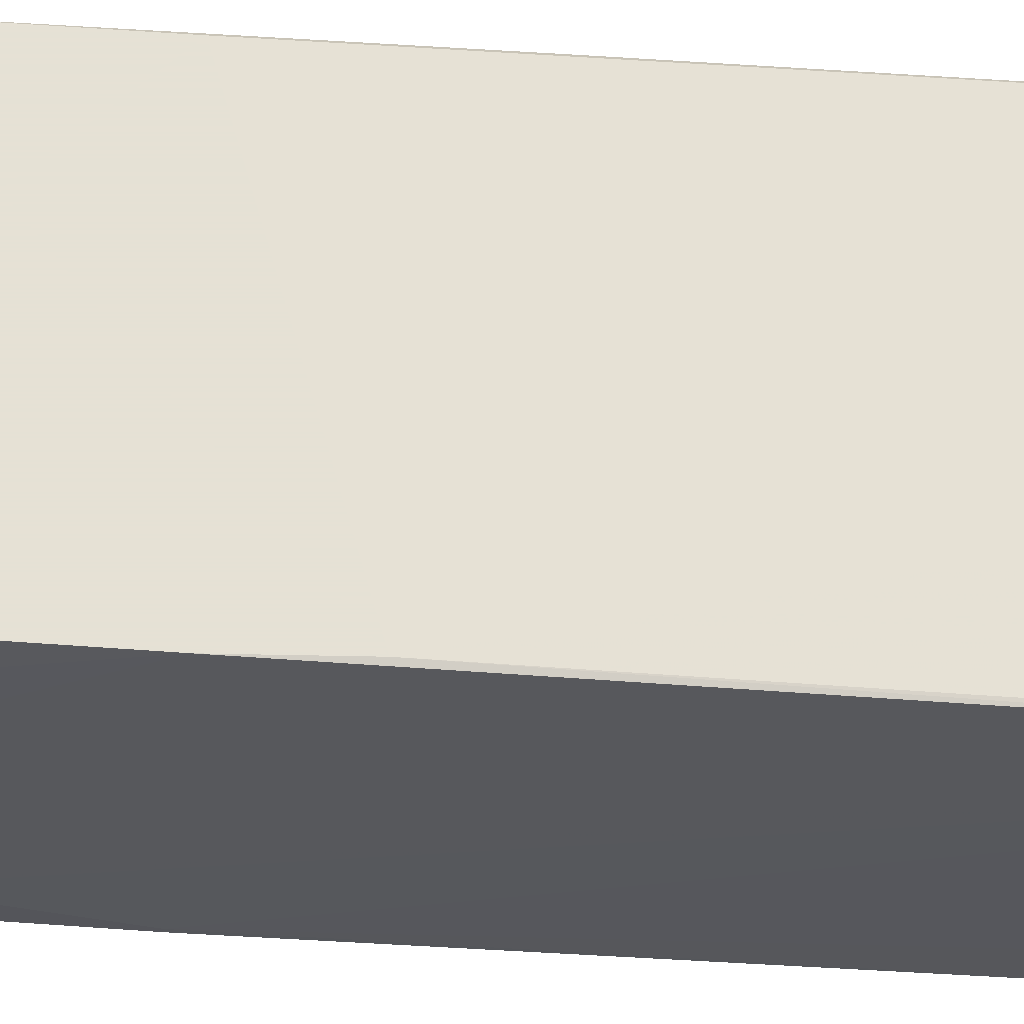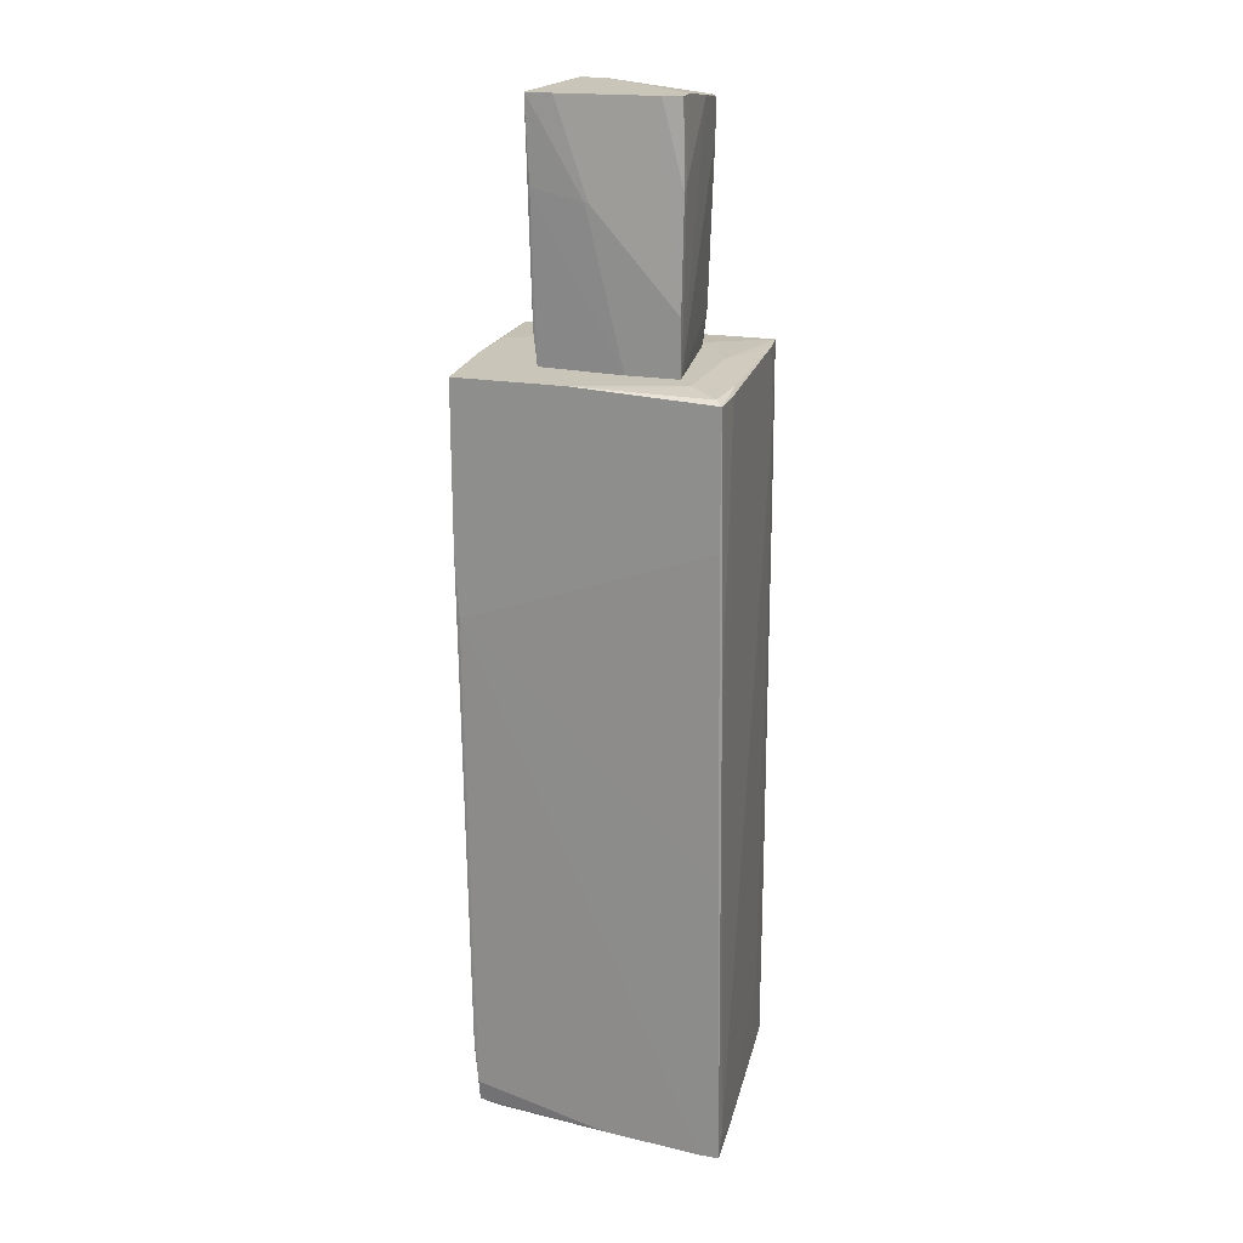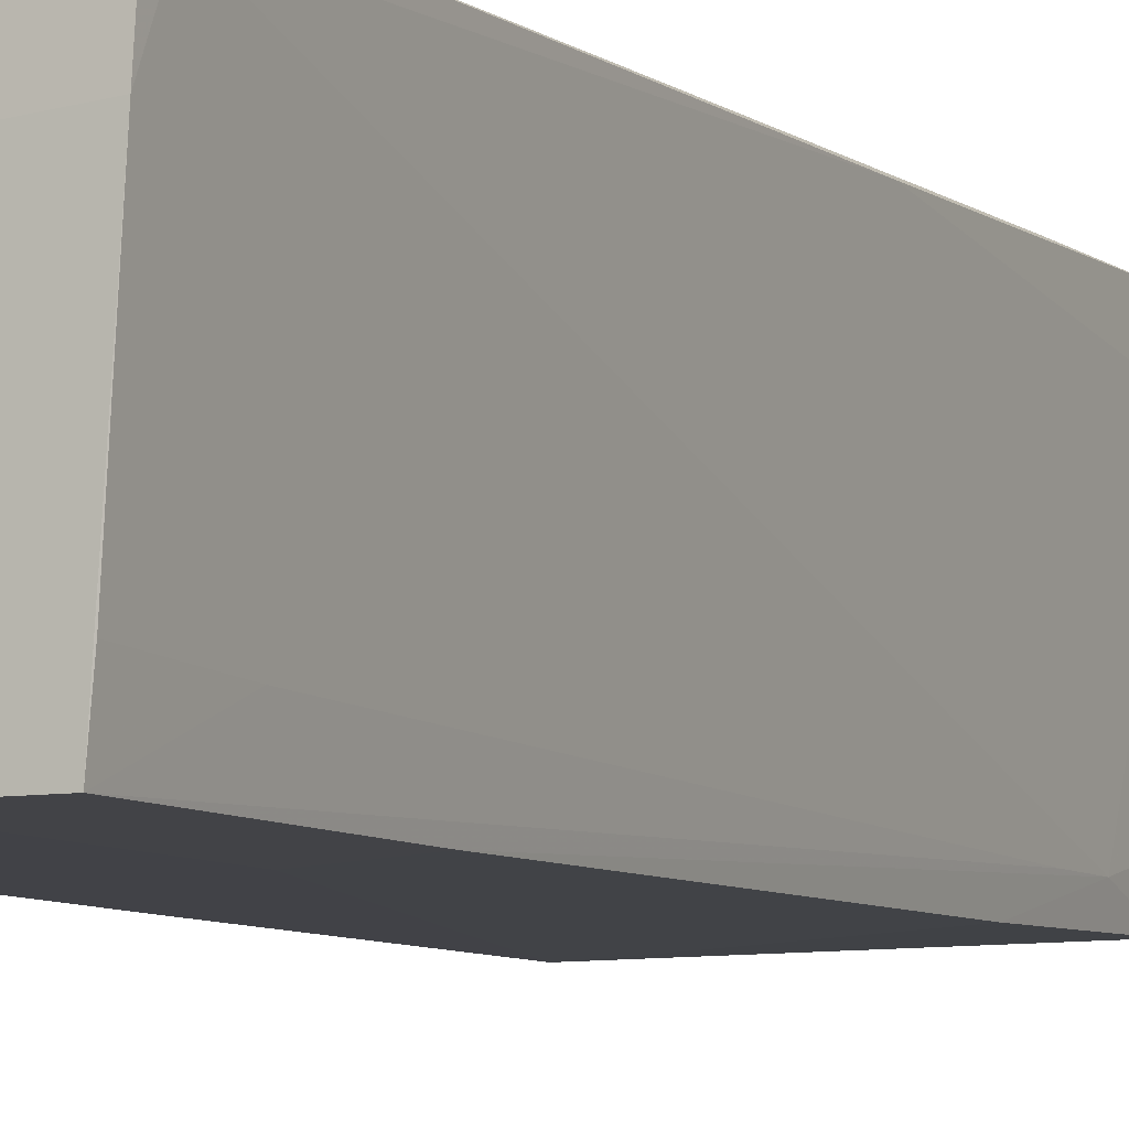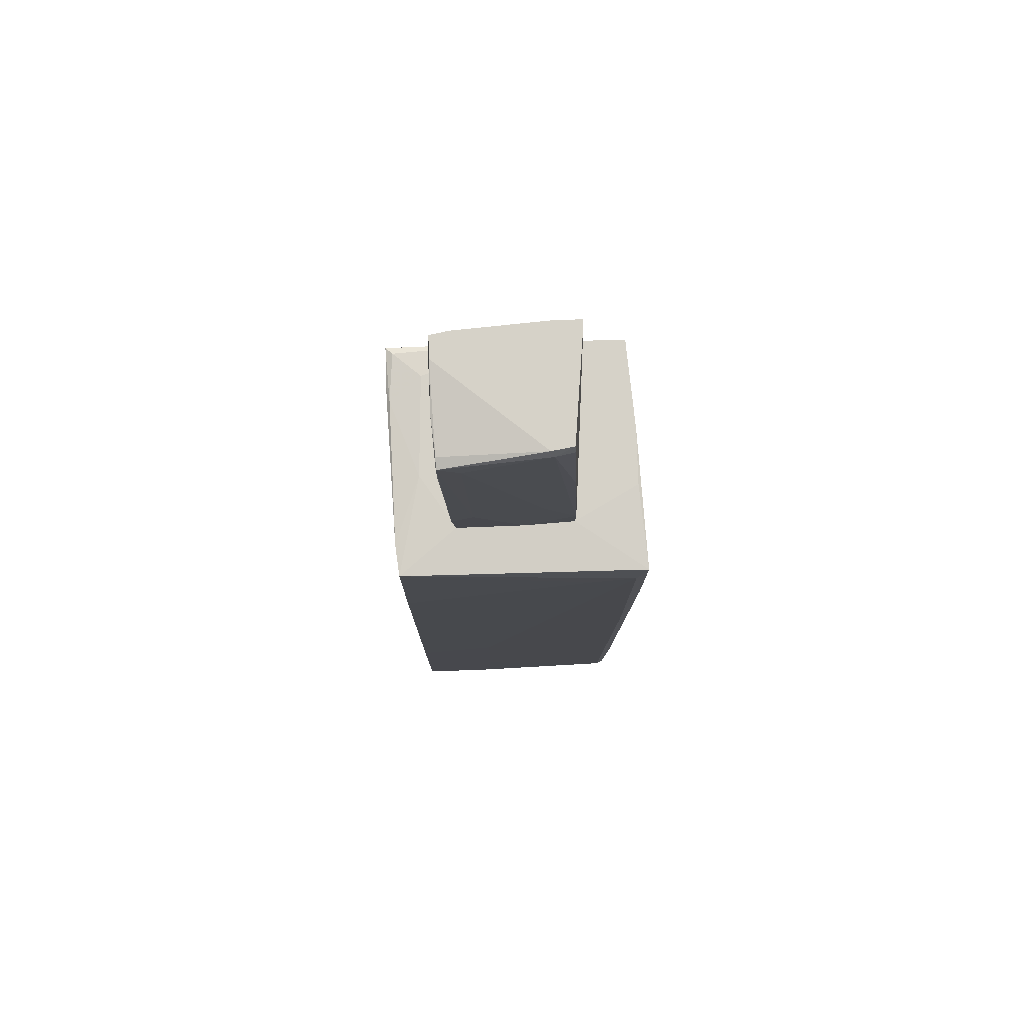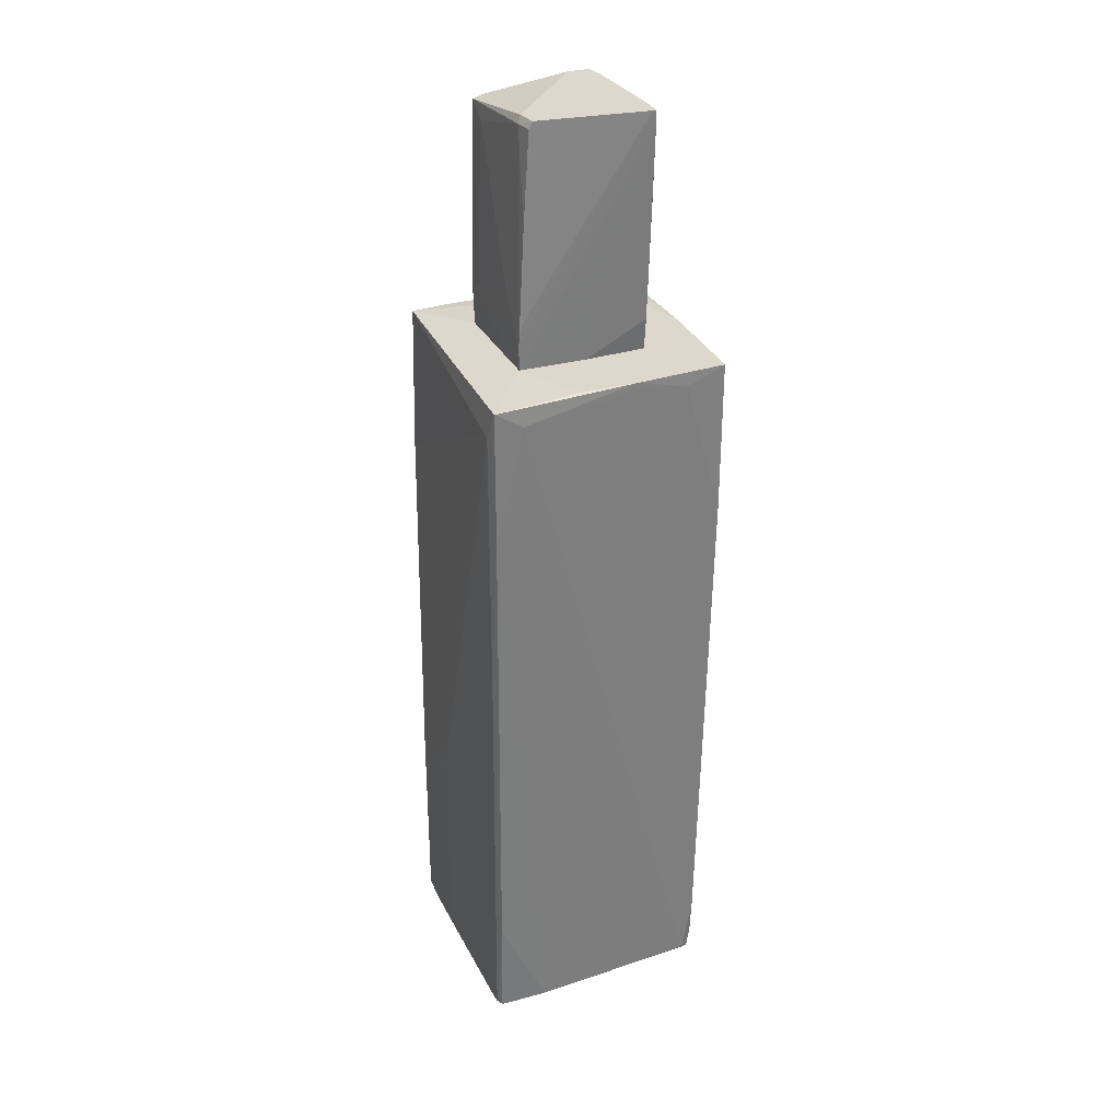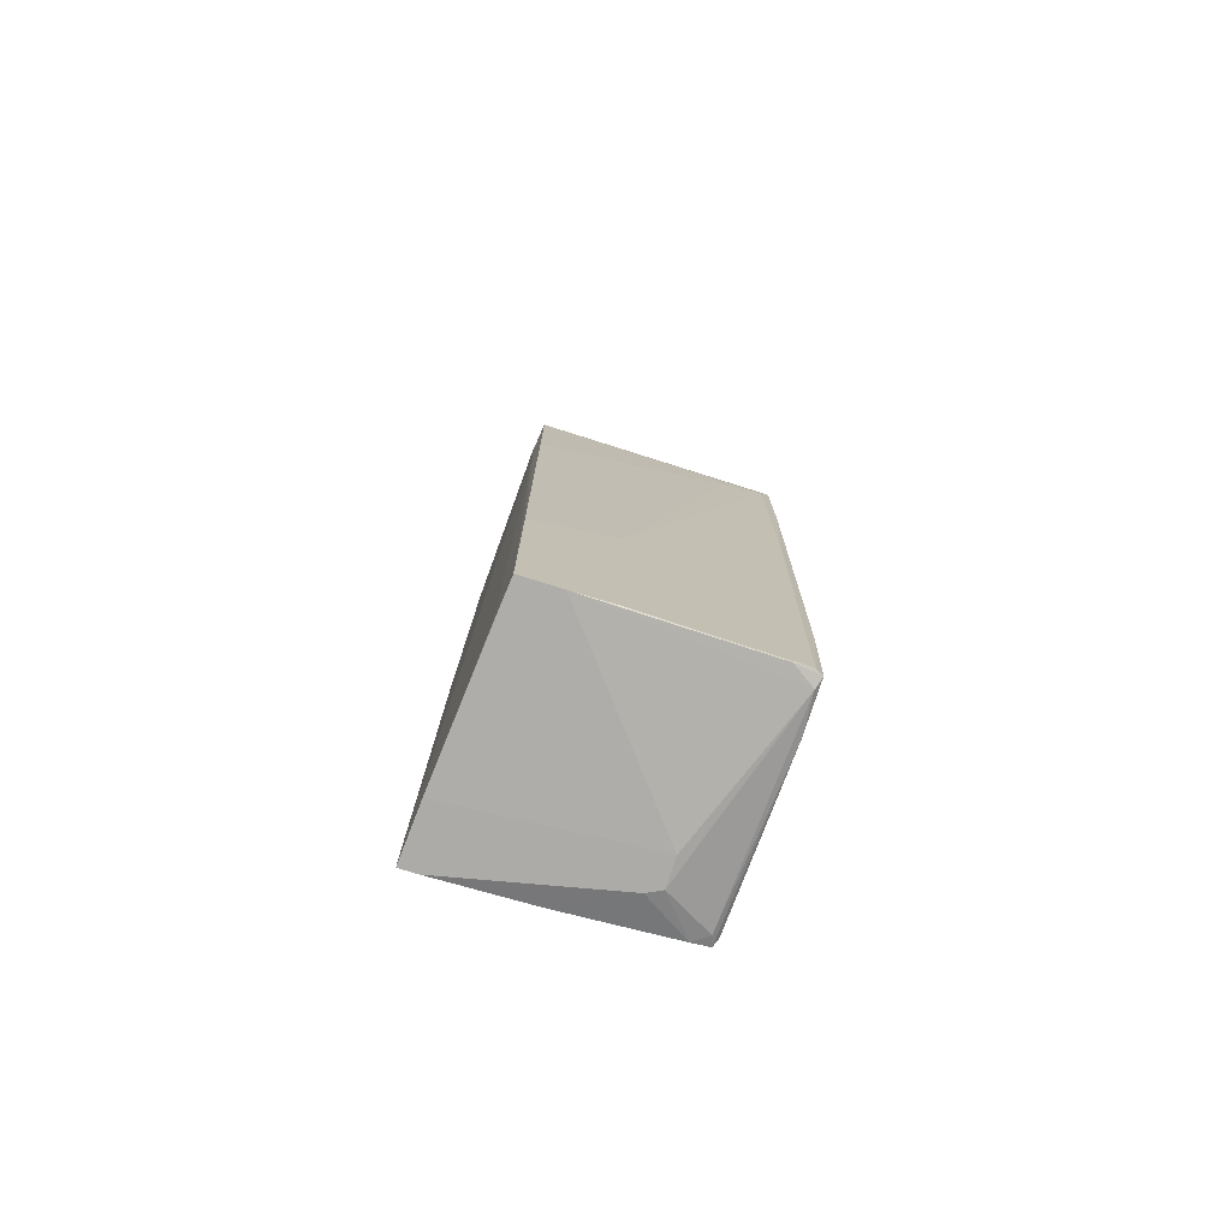
<metadata>
{"format":"obj","ext":"obj","renderer":"f3d","projection":"perspective","resolution":1024,"background":"white","views":[{"elev":64.9,"azim":-85.9,"up":"+Z"},{"elev":20.7,"azim":17.2,"up":"+Y"},{"elev":-7.4,"azim":27.3,"up":"+Z"},{"elev":78.2,"azim":178.4,"up":"+Y"},{"elev":31.1,"azim":-111.0,"up":"+Y"},{"elev":-76.2,"azim":162.4,"up":"+Y"}]}
</metadata>
<code>
o convex_0
v 0.9583 -3.604 -0.6851
v -1.113 1.455 -0.9514
v -1.113 1.455 -0.9219
v 1.018 2.49 0.676
v -0.9353 -3.486 0.9126
v -0.9944 2.55 1.002
v 1.077 -3.635 0.9423
v 0.9288 2.521 -0.9514
v -0.9649 -3.516 -0.981
v -1.113 2.52 -0.9514
v 0.9288 -3.604 -1.011
v 1.018 2.49 1.002
v -0.5211 -3.635 0.5872
v -0.9649 -2.954 0.9423
v -1.024 -3.516 -0.537
v -1.024 2.283 -0.981
v -0.9649 0.7153 1.002
v 0.9583 2.018 -0.8035
v 0.2482 -1.622 -1.011
v 0.7513 2.55 -0.1227
v 0.9288 1.277 -0.981
v -1.054 2.55 0.232
v -1.054 -2.628 -0.9514
v 1.018 1.425 1.002
v 1.077 -3.486 0.8535
v -0.9944 -3.546 -0.8626
v 0.7217 2.55 0.7349
v -0.9353 -3.309 0.9423
v -0.5211 2.55 -0.537
v 0.6034 -3.605 -1.011
v -1.113 2.372 -0.7146
v -0.9649 -3.457 0.8535
v -0.5211 -3.635 0.3504
v -0.9944 1.277 1.002
v 0.9288 -1.947 -1.011
v 0.1299 -3.575 0.9423
v 1.047 -3.635 0.4688
v 0.9583 2.521 0.9423
v 1.047 0.3302 0.9719
v 0.2778 -3.575 -1.011
v -1.024 -3.516 -0.9514
v 0.9583 2.521 -0.6851
v 0.4555 2.55 -0.5667
v 1.047 -1.237 0.9719
v -0.9057 -3.516 0.8239
v 0.9583 -2.894 -0.7146
v -0.1068 2.55 1.002
v -1.024 -0.02515 -0.981
v -1.054 2.55 -0.2411
v -0.4026 -3.635 0.6463
v -0.7874 -3.516 0.9126
v 0.9583 1.662 -0.8035
v -0.669 2.136 -0.981
v -1.024 2.431 0.676
v -0.8169 -3.546 -0.981
v 0.9879 2.521 0.5281
v 0.9288 -3.635 0.9423
v -1.054 2.49 0.232
v 0.2482 -2.924 -1.011
f 9 48 59
f 2 3 10
f 10 8 16
f 2 10 16
f 12 6 17
f 8 18 21
f 6 20 22
f 3 2 23
f 15 3 23
f 7 12 24
f 12 17 24
f 18 4 25
f 20 6 27
f 14 5 28
f 17 14 28
f 22 20 29
f 19 11 30
f 10 3 31
f 22 10 31
f 5 14 32
f 3 15 32
f 15 5 32
f 31 3 32
f 14 31 32
f 7 13 33
f 13 26 33
f 26 30 33
f 17 6 34
f 14 17 34
f 18 11 35
f 11 19 35
f 21 18 35
f 28 5 36
f 17 28 36
f 11 1 37
f 25 7 37
f 30 11 37
f 7 33 37
f 33 30 37
f 4 12 39
f 12 7 39
f 7 25 39
f 25 4 39
f 19 30 40
f 23 9 41
f 15 23 41
f 26 15 41
f 4 18 42
f 18 8 42
f 8 20 42
f 8 10 43
f 20 8 43
f 10 29 43
f 29 20 43
f 17 7 44
f 7 24 44
f 24 17 44
f 5 15 45
f 26 13 45
f 15 26 45
f 1 11 46
f 37 1 46
f 25 37 46
f 6 12 47
f 27 6 47
f 12 38 47
f 38 27 47
f 2 16 48
f 16 19 48
f 23 2 48
f 9 23 48
f 10 22 49
f 29 10 49
f 22 29 49
f 13 7 50
f 36 5 51
f 5 45 51
f 45 13 51
f 13 50 51
f 50 36 51
f 11 18 52
f 18 25 52
f 46 11 52
f 25 46 52
f 16 8 53
f 19 16 53
f 8 21 53
f 35 19 53
f 21 35 53
f 6 22 54
f 34 6 54
f 30 26 55
f 9 40 55
f 40 30 55
f 41 9 55
f 26 41 55
f 12 4 56
f 20 27 56
f 38 12 56
f 27 38 56
f 4 42 56
f 42 20 56
f 7 17 57
f 17 36 57
f 50 7 57
f 36 50 57
f 31 14 58
f 22 31 58
f 14 34 58
f 54 22 58
f 34 54 58
f 40 9 59
f 19 40 59
f 48 19 59
o convex_1
v 0.3074 2.965 -0.5668
v -0.07727 3.763 0.5873
v -0.1068 3.763 0.5873
v -0.2843 4.503 -0.4188
v -0.521 2.55 -0.5372
v 0.6033 2.55 0.5873
v 0.5738 4.503 0.4689
v -0.4914 2.55 0.5281
v -0.5506 4.503 0.5577
v 0.5442 4.385 -0.5076
v 0.4554 2.55 -0.5668
v -0.4618 4.444 -0.4188
v 0.6033 3.852 0.5281
v -0.521 2.758 -0.5372
v -0.521 2.817 0.5281
v 0.485 2.817 -0.5668
v 0.5738 4.444 -0.1228
v -0.3138 4.444 -0.4484
v 0.189 2.55 0.5873
v 0.4258 4.503 0.4985
v 0.5442 4.119 -0.5076
v 0.6033 2.994 0.5873
v -0.521 3.852 0.5577
v -0.1068 2.58 -0.5668
v 0.3666 4.266 -0.5076
v -0.4618 4.503 -0.3892
v 0.5738 4.503 0.2913
v 0.6033 2.55 0.5577
v -0.3435 4.503 0.5577
v -0.4914 3.704 -0.478
v -0.521 2.55 0.02494
v 0.5442 4.414 -0.4188
v -0.5506 4.503 0.5281
v -0.2546 3.083 -0.5372
v -0.521 2.935 -0.5076
v 0.6033 3.912 0.4689
v -0.5506 4.414 0.5577
v 0.485 2.55 -0.4188
f 75 87 97
f 61 62 65
f 64 65 67
f 62 61 68
f 66 63 68
f 65 64 70
f 60 69 75
f 70 60 75
f 63 69 77
f 65 62 78
f 67 65 78
f 66 68 79
f 72 66 79
f 75 69 80
f 69 76 80
f 61 65 81
f 65 72 81
f 72 79 81
f 74 67 82
f 78 62 82
f 67 78 82
f 60 70 83
f 70 64 83
f 64 73 83
f 69 60 84
f 77 69 84
f 68 63 85
f 63 77 85
f 77 71 85
f 63 66 86
f 65 70 87
f 72 65 87
f 75 80 87
f 80 76 87
f 68 61 88
f 79 68 88
f 61 81 88
f 81 79 88
f 71 77 89
f 77 73 89
f 64 67 90
f 67 74 90
f 69 63 91
f 76 69 91
f 63 86 91
f 86 76 91
f 73 64 92
f 68 85 92
f 85 71 92
f 71 89 92
f 73 77 93
f 60 83 93
f 83 73 93
f 84 60 93
f 77 84 93
f 89 73 94
f 73 92 94
f 92 89 94
f 66 72 95
f 86 66 95
f 76 86 95
f 72 87 95
f 87 76 95
f 62 68 96
f 82 62 96
f 74 82 96
f 64 90 96
f 90 74 96
f 92 64 96
f 68 92 96
f 70 75 97
f 87 70 97

</code>
